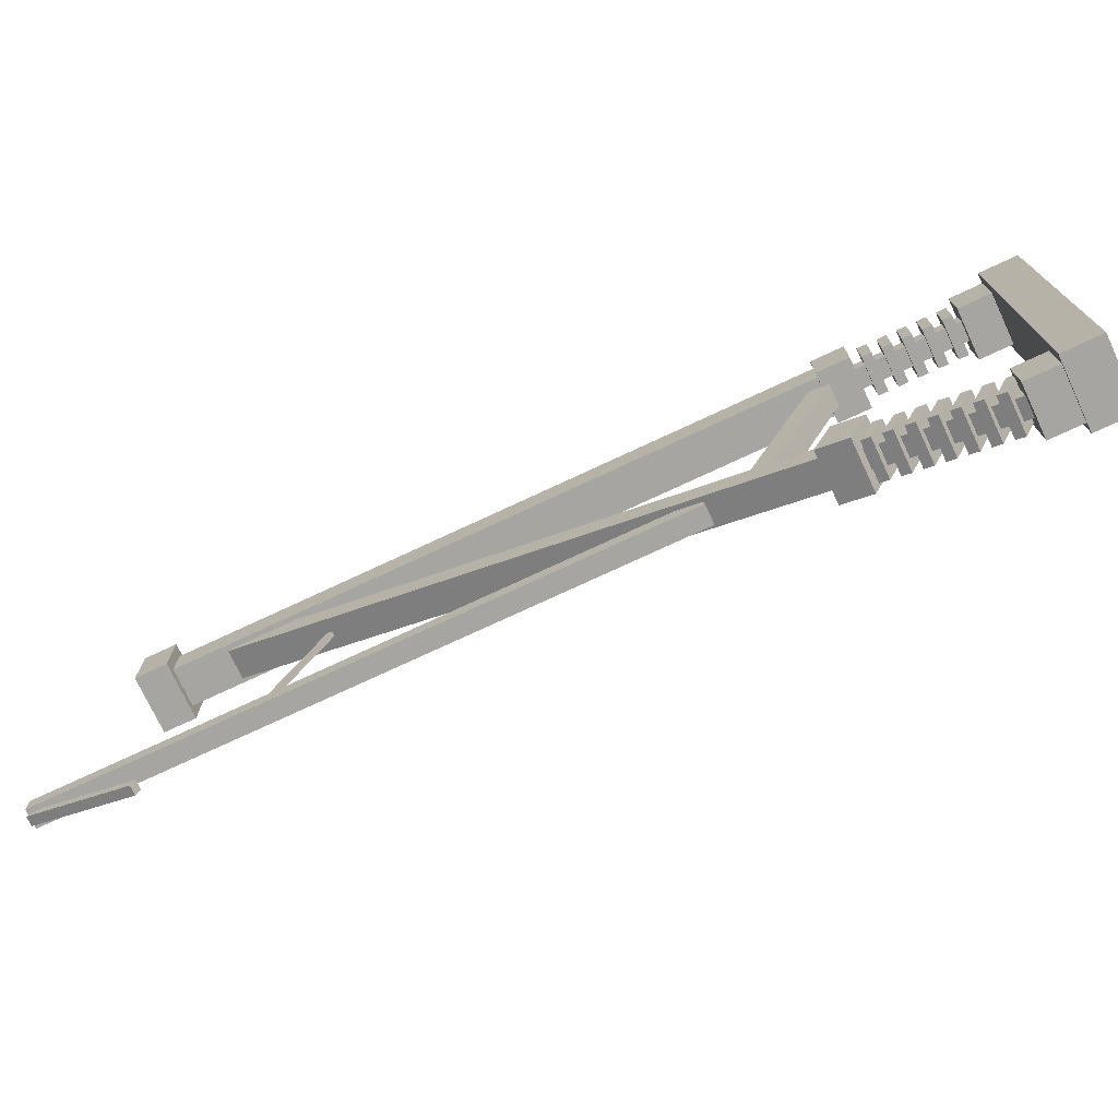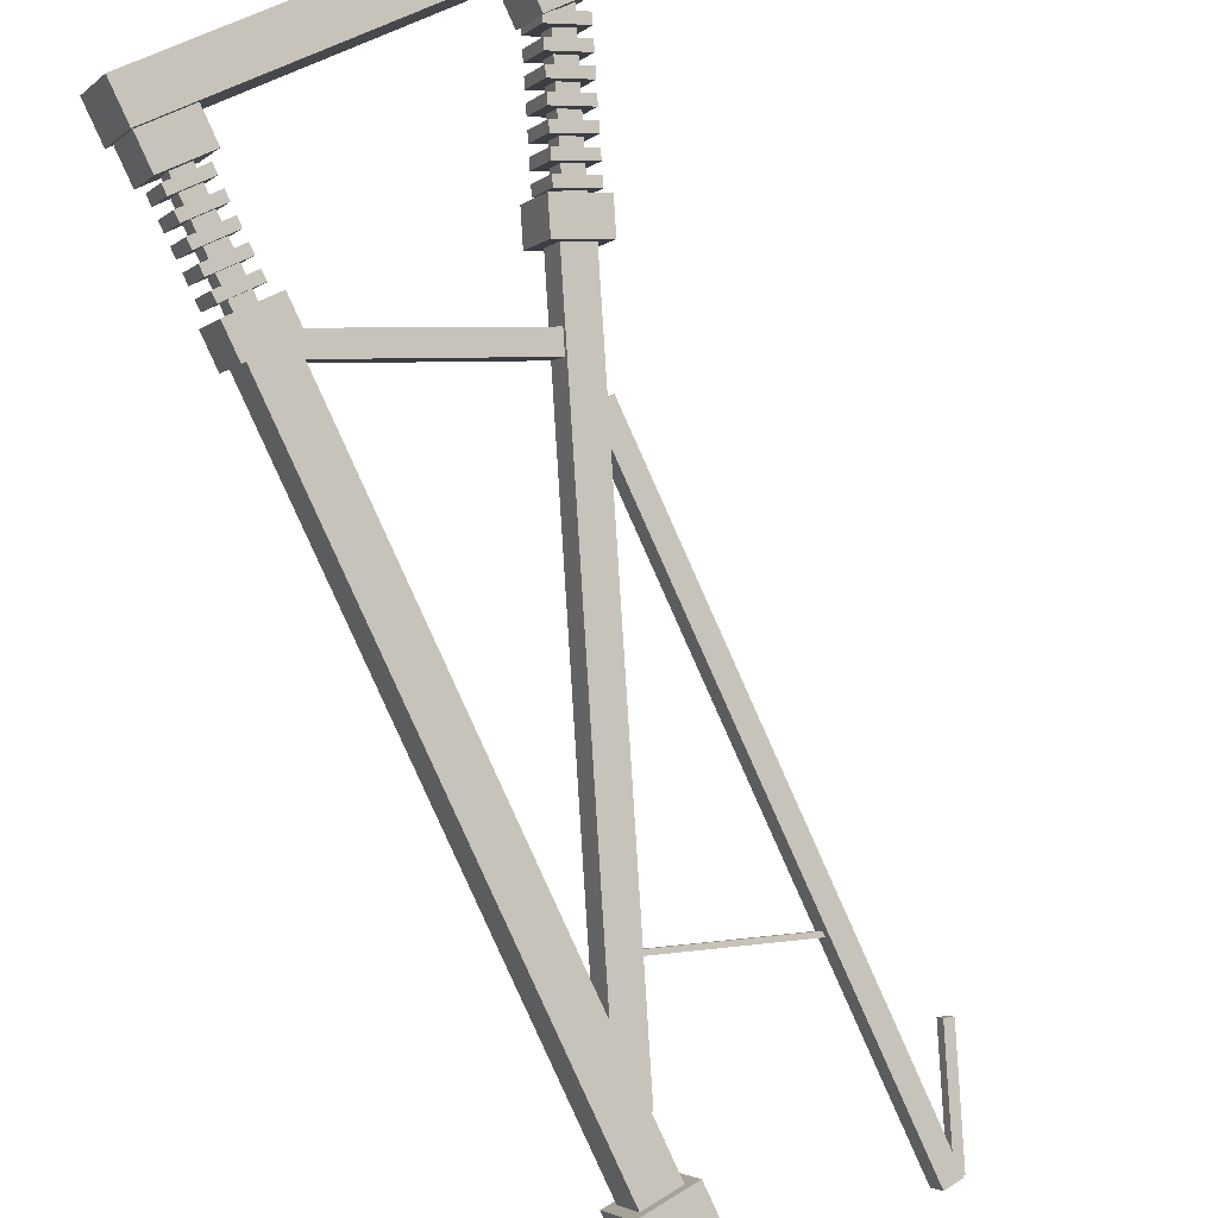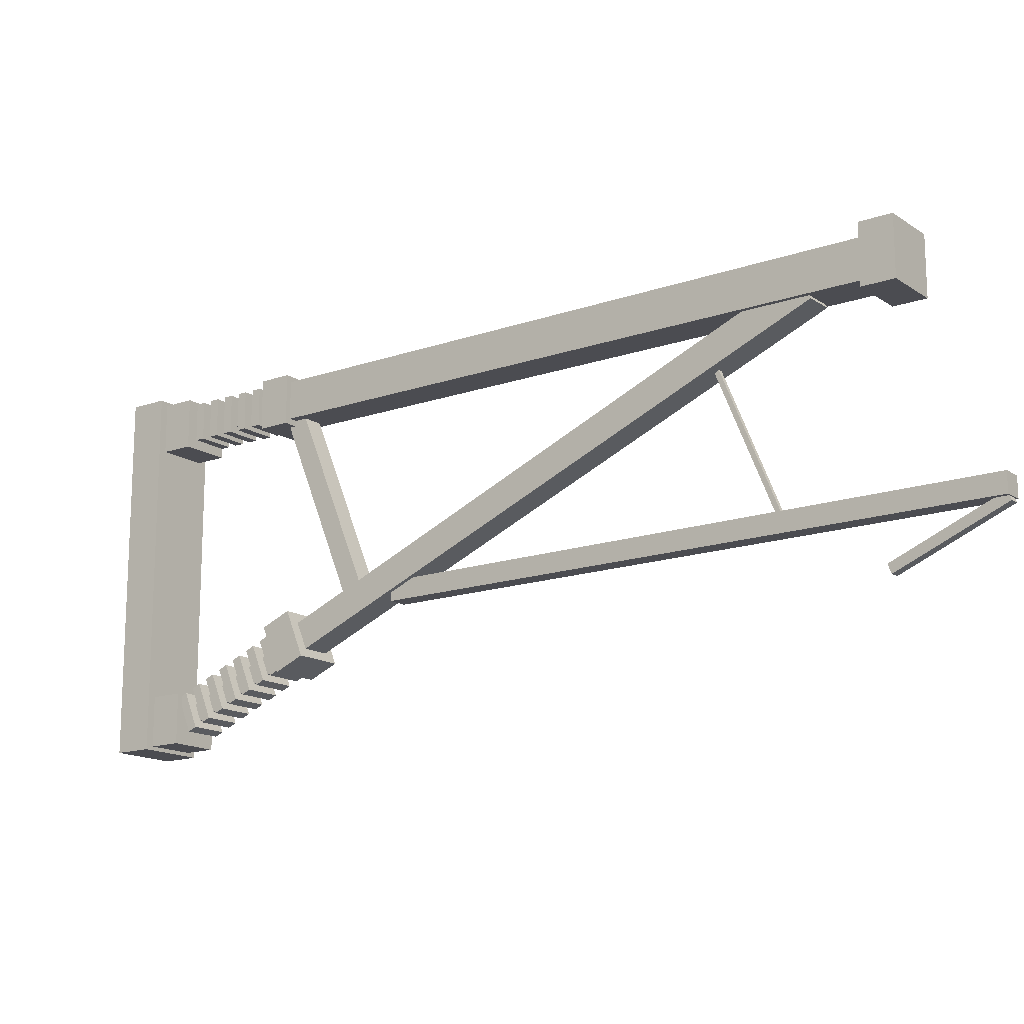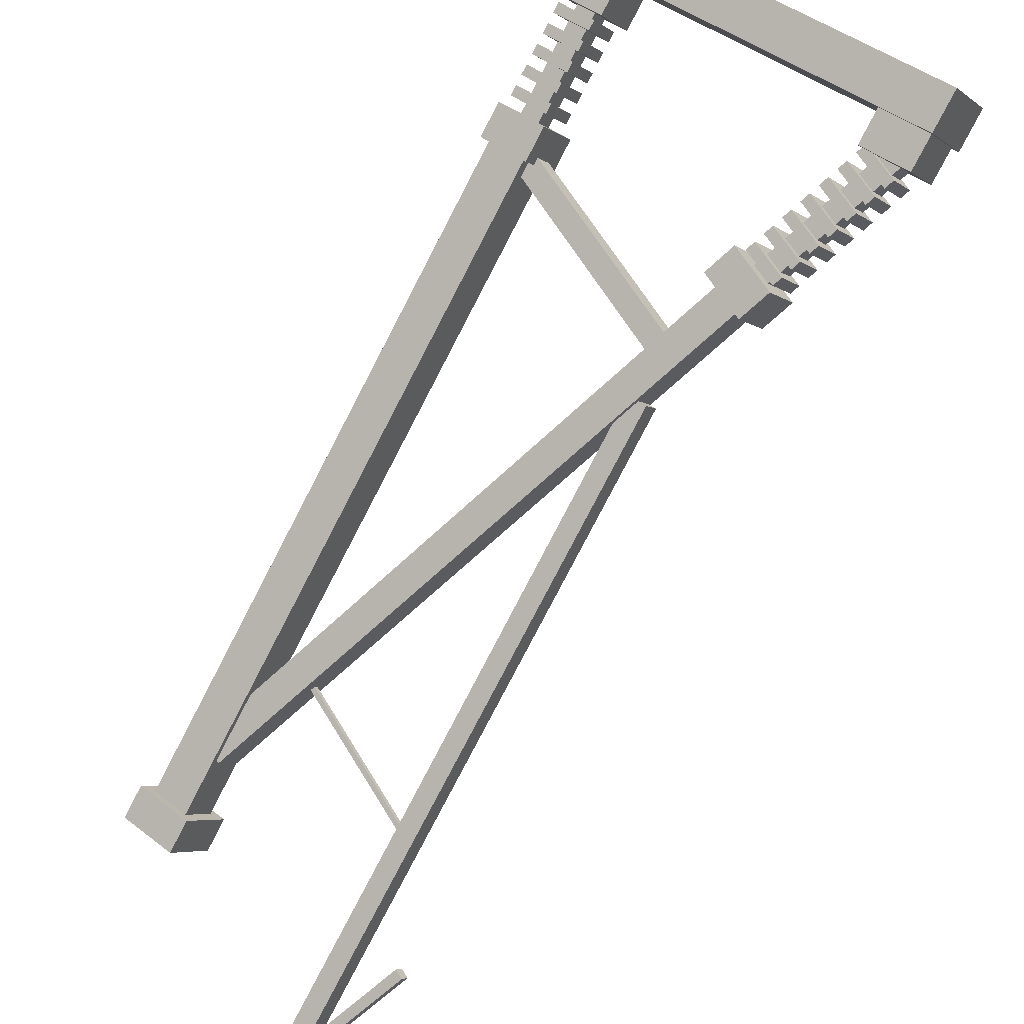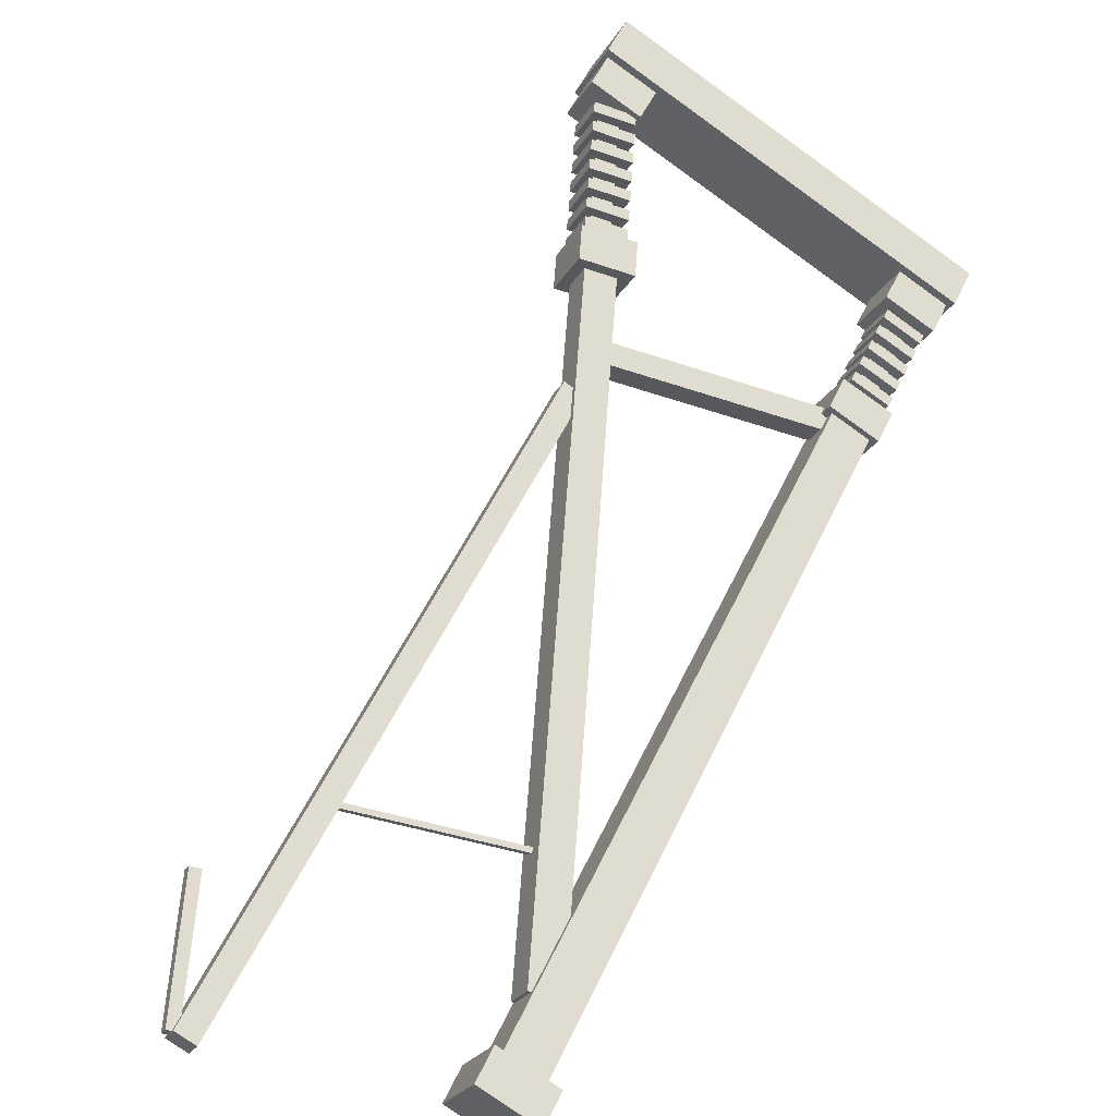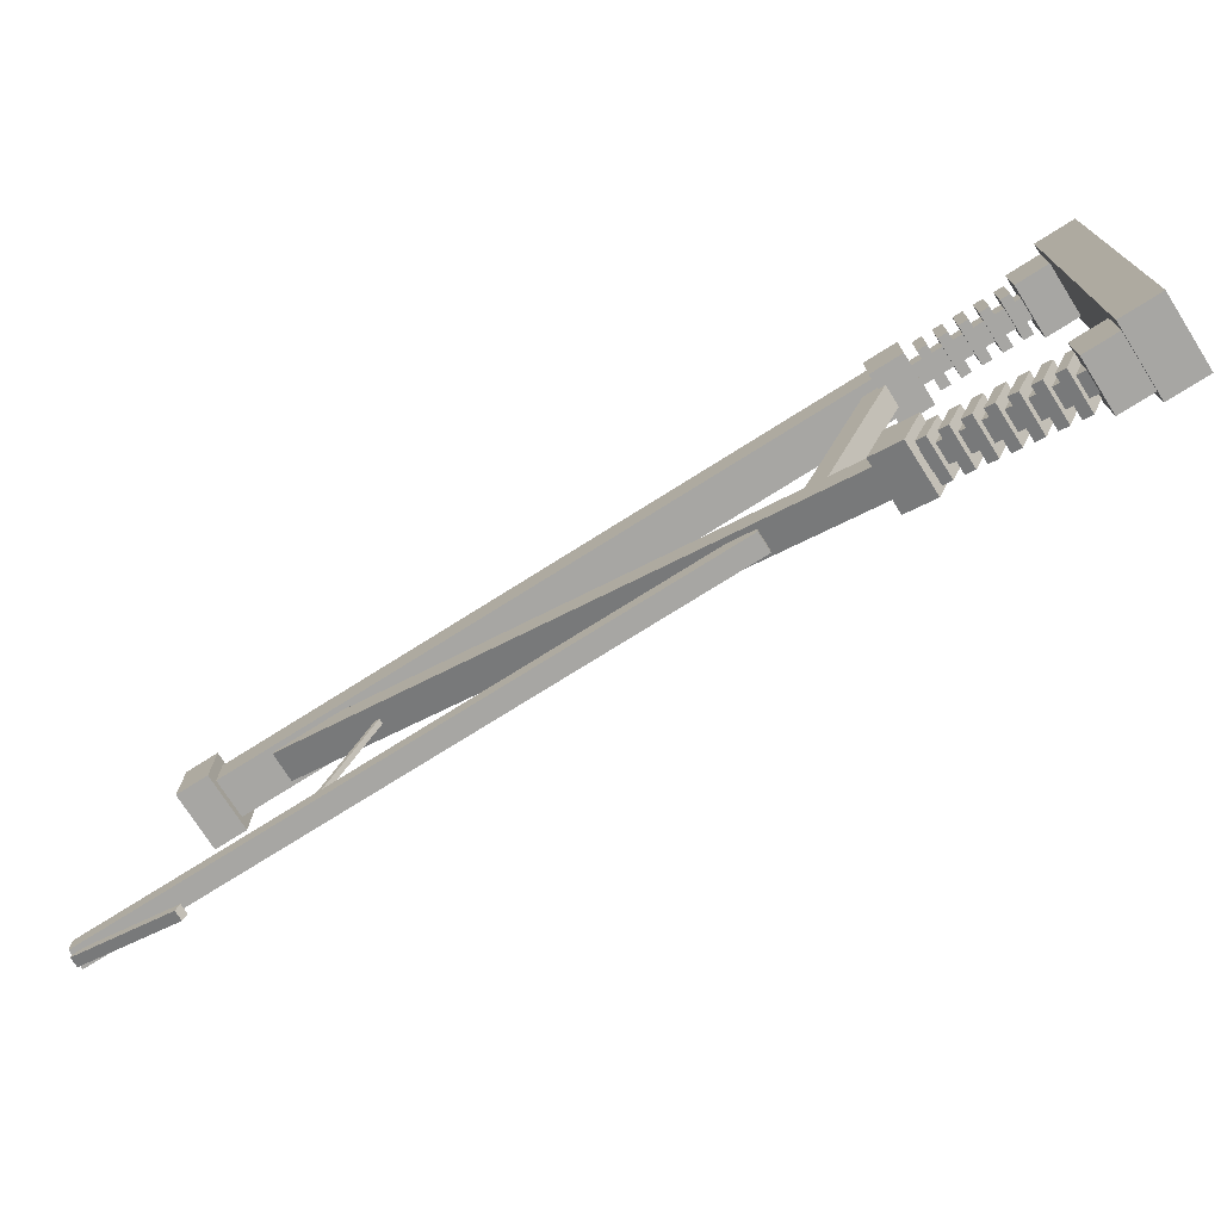
<metadata>
{"format":"obj","ext":"obj","renderer":"f3d","projection":"perspective","resolution":1024,"background":"white","views":[{"elev":-73.9,"azim":-19.9,"up":"+Y"},{"elev":47.2,"azim":-125.2,"up":"+Z"},{"elev":-15.4,"azim":171.4,"up":"+Y"},{"elev":47.3,"azim":-49.2,"up":"+Z"},{"elev":-76.9,"azim":54.3,"up":"+Z"},{"elev":-74.1,"azim":-12.7,"up":"+Y"}]}
</metadata>
<code>
o catenary_grid_a1_45
v 1.24 0.9688 1.412
v 1.394 0.9688 1.257
v 1.24 -0.2188 1.412
v 1.394 -0.2188 1.257
v 1.151 0.9688 1.324
v 1.306 0.9688 1.169
v 1.151 -0.2188 1.324
v 1.306 -0.2188 1.169
v 1.161 -0.1052 1.221
v 1.205 -0.1052 1.177
v 1.144 -0.1629 1.204
v 1.189 -0.1629 1.16
v 0.8449 0.08021 0.9047
v 0.8891 0.08021 0.8605
v 0.828 0.02246 0.8878
v 0.8721 0.02246 0.8436
v 0.8734 0.08987 0.9775
v 0.9618 0.08987 0.8891
v 0.8396 -0.02562 0.9436
v 0.928 -0.02562 0.8552
v 0.853 0.1018 0.957
v 0.9414 0.1018 0.8687
v 0.8192 -0.01366 0.9232
v 0.9076 -0.01366 0.8348
v -0.6396 0.02792 -0.6019
v -0.6175 0.02792 -0.624
v -0.648 -0.0009542 -0.6103
v -0.6259 -0.0009542 -0.6324
v -0.8846 0.1714 -0.8469
v -0.8625 0.1714 -0.8689
v -0.893 0.1426 -0.8553
v -0.8709 0.1426 -0.8774
v 0.837 0.1267 0.9675
v 0.9519 0.1267 0.8526
v 0.793 -0.02341 0.9235
v 0.9079 -0.02341 0.8086
v 0.7676 0.1674 0.8981
v 0.8825 0.1674 0.7832
v 0.7236 0.01725 0.8541
v 0.8385 0.01725 0.7392
v 1.172 -0.04375 1.303
v 1.287 -0.04375 1.188
v 1.172 -0.2062 1.303
v 1.287 -0.2062 1.188
v 1.097 -0.04375 1.228
v 1.212 -0.04375 1.113
v 1.097 -0.2062 1.228
v 1.212 -0.2062 1.113
v 1.172 0.9563 1.303
v 1.287 0.9563 1.188
v 1.172 0.7938 1.303
v 1.287 0.7938 1.188
v 1.097 0.9563 1.228
v 1.212 0.9563 1.113
v 1.097 0.7938 1.228
v 1.212 0.7938 1.113
v 0.8629 0.9563 0.9934
v 0.9778 0.9563 0.8785
v 0.8629 0.7938 0.9934
v 0.9778 0.7938 0.8785
v 0.7878 0.9563 0.9183
v 0.9027 0.9563 0.8034
v 0.7878 0.7938 0.9183
v 0.9027 0.7938 0.8034
v -0.6927 0.9688 -0.5445
v -0.5601 0.9688 -0.6771
v -0.6927 0.7813 -0.5445
v -0.5601 0.7813 -0.6771
v -0.7678 0.9688 -0.6196
v -0.6353 0.9688 -0.7522
v -0.7678 0.7812 -0.6196
v -0.6353 0.7812 -0.7522
v 0.8597 0.8705 0.9239
v 0.9083 0.8705 0.8753
v 0.644 0.1343 0.7083
v 0.6927 0.1343 0.6597
v 0.8148 0.8968 0.879
v 0.8634 0.8968 0.8304
v 0.5991 0.1606 0.6634
v 0.6477 0.1606 0.6148
v 0.8115 0.1156 0.8934
v 0.8778 0.1156 0.8271
v 0.7861 0.02898 0.868
v 0.8524 0.02898 0.8018
v -0.5094 0.8893 -0.4274
v -0.4431 0.8893 -0.4937
v -0.5347 0.8027 -0.4528
v -0.4684 0.8027 -0.5191
v 0.5337 0.2188 0.5935
v 0.5779 0.2188 0.5493
v 0.5337 0.1563 0.5935
v 0.5779 0.1563 0.5493
v -0.9026 0.2187 -0.8428
v -0.8584 0.2187 -0.887
v -0.9026 0.1562 -0.8428
v -0.8584 0.1562 -0.887
v 0.832 0.9375 0.936
v 0.9204 0.9375 0.8476
v 0.832 0.8125 0.936
v 0.9204 0.8125 0.8476
v -0.6706 0.9375 -0.5666
v -0.5822 0.9375 -0.655
v -0.6706 0.8125 -0.5666
v -0.5822 0.8125 -0.655
v 1.097 0.9426 1.201
v 1.186 0.9426 1.113
v 1.097 0.8176 1.201
v 1.186 0.8176 1.113
v 1.075 0.9426 1.179
v 1.163 0.9426 1.091
v 1.075 0.8176 1.179
v 1.163 0.8176 1.091
v 1.053 0.9426 1.157
v 1.141 0.9426 1.069
v 1.053 0.8176 1.157
v 1.141 0.8176 1.069
v 1.031 0.9426 1.135
v 1.119 0.9426 1.046
v 1.031 0.8176 1.135
v 1.119 0.8176 1.046
v 1.009 0.9426 1.113
v 1.097 0.9426 1.024
v 1.009 0.8176 1.113
v 1.097 0.8176 1.024
v 0.9866 0.9426 1.091
v 1.075 0.9426 1.002
v 0.9866 0.8176 1.091
v 1.075 0.8176 1.002
v 0.9645 0.9426 1.069
v 1.053 0.9426 0.9802
v 0.9645 0.8176 1.069
v 1.053 0.8176 0.9802
v 0.9424 0.9426 1.046
v 1.031 0.9426 0.9581
v 0.9424 0.8176 1.046
v 1.031 0.8176 0.9581
v 0.9204 0.9426 1.024
v 1.009 0.9426 0.936
v 0.9204 0.8176 1.024
v 1.009 0.8176 0.936
v 0.8983 0.9426 1.002
v 0.9866 0.9426 0.9139
v 0.8983 0.8176 1.002
v 0.9866 0.8176 0.9139
v 1.163 0.9063 1.223
v 1.208 0.9063 1.179
v 1.163 0.8438 1.223
v 1.208 0.8438 1.179
v 0.8983 0.9063 0.9581
v 0.9425 0.9063 0.9139
v 0.8983 0.8438 0.9581
v 0.9425 0.8438 0.9139
v 0.9142 0.06595 1.018
v 1.003 0.06595 0.9299
v 0.8804 -0.04954 0.9845
v 0.9688 -0.04954 0.8961
v 0.8938 0.07791 0.9979
v 0.9822 0.07791 0.9095
v 0.86 -0.03758 0.964
v 0.9484 -0.03758 0.8757
v 0.9551 0.04203 1.059
v 1.043 0.04203 0.9707
v 0.9212 -0.07345 1.025
v 1.01 -0.07345 0.9369
v 0.9347 0.05399 1.039
v 1.023 0.05399 0.9503
v 0.9008 -0.0615 1.005
v 0.9892 -0.0615 0.9165
v 0.9959 0.01811 1.1
v 1.084 0.01811 1.012
v 0.9621 -0.09737 1.066
v 1.05 -0.09737 0.9777
v 0.9755 0.03007 1.08
v 1.064 0.03007 0.9911
v 0.9417 -0.08541 1.046
v 1.03 -0.08541 0.9573
v 1.037 -0.005805 1.141
v 1.125 -0.005805 1.052
v 1.003 -0.1213 1.107
v 1.091 -0.1213 1.019
v 1.016 0.006154 1.12
v 1.105 0.006154 1.032
v 0.9825 -0.1093 1.087
v 1.071 -0.1093 0.9981
v 1.078 -0.02972 1.182
v 1.166 -0.02972 1.093
v 1.044 -0.1452 1.148
v 1.132 -0.1452 1.059
v 1.057 -0.01776 1.161
v 1.146 -0.01776 1.073
v 1.023 -0.1332 1.127
v 1.112 -0.1332 1.039
v -0.258 0.6987 -0.2335
v -0.247 0.6987 -0.2446
v -0.4111 0.1761 -0.3866
v -0.4 0.1761 -0.3977
v -0.2682 0.7046 -0.2438
v -0.2572 0.7046 -0.2548
v -0.4213 0.1821 -0.3968
v -0.4102 0.1821 -0.4079
v 1.118 -0.05364 1.222
v 1.207 -0.05364 1.134
v 1.085 -0.1691 1.189
v 1.173 -0.1691 1.1
v 1.098 -0.04168 1.202
v 1.186 -0.04168 1.114
v 1.064 -0.1572 1.168
v 1.153 -0.1572 1.08
f 2 1 3 4
f 7 5 6 8
f 5 1 2 6
f 4 3 7 8
f 3 1 5 7
f 6 2 4 8
f 12 10 9 11
f 15 13 14 16
f 9 10 14 13
f 12 11 15 16
f 11 9 13 15
f 16 14 10 12
f 20 18 17 19
f 23 21 22 24
f 17 18 22 21
f 20 19 23 24
f 19 17 21 23
f 24 22 18 20
f 28 26 25 27
f 31 29 30 32
f 25 26 30 29
f 28 27 31 32
f 27 25 29 31
f 32 30 26 28
f 36 34 33 35
f 39 37 38 40
f 33 34 38 37
f 36 35 39 40
f 35 33 37 39
f 40 38 34 36
f 44 42 41 43
f 47 45 46 48
f 41 42 46 45
f 44 43 47 48
f 43 41 45 47
f 48 46 42 44
f 52 50 49 51
f 55 53 54 56
f 49 50 54 53
f 52 51 55 56
f 51 49 53 55
f 56 54 50 52
f 60 58 57 59
f 63 61 62 64
f 57 58 62 61
f 60 59 63 64
f 59 57 61 63
f 64 62 58 60
f 68 66 65 67
f 71 69 70 72
f 65 66 70 69
f 68 67 71 72
f 67 65 69 71
f 72 70 66 68
f 76 74 73 75
f 79 77 78 80
f 73 74 78 77
f 76 75 79 80
f 75 73 77 79
f 80 78 74 76
f 84 82 81 83
f 87 85 86 88
f 81 82 86 85
f 84 83 87 88
f 83 81 85 87
f 88 86 82 84
f 92 90 89 91
f 95 93 94 96
f 89 90 94 93
f 92 91 95 96
f 91 89 93 95
f 96 94 90 92
f 100 98 97 99
f 103 101 102 104
f 97 98 102 101
f 100 99 103 104
f 99 97 101 103
f 104 102 98 100
f 108 106 105 107
f 111 109 110 112
f 105 106 110 109
f 108 107 111 112
f 107 105 109 111
f 112 110 106 108
f 116 114 113 115
f 119 117 118 120
f 113 114 118 117
f 116 115 119 120
f 115 113 117 119
f 120 118 114 116
f 124 122 121 123
f 127 125 126 128
f 121 122 126 125
f 124 123 127 128
f 123 121 125 127
f 128 126 122 124
f 132 130 129 131
f 135 133 134 136
f 129 130 134 133
f 132 131 135 136
f 131 129 133 135
f 136 134 130 132
f 140 138 137 139
f 143 141 142 144
f 137 138 142 141
f 140 139 143 144
f 139 137 141 143
f 144 142 138 140
f 148 146 145 147
f 151 149 150 152
f 145 146 150 149
f 148 147 151 152
f 147 145 149 151
f 152 150 146 148
f 156 154 153 155
f 159 157 158 160
f 153 154 158 157
f 156 155 159 160
f 155 153 157 159
f 160 158 154 156
f 164 162 161 163
f 167 165 166 168
f 161 162 166 165
f 164 163 167 168
f 163 161 165 167
f 168 166 162 164
f 172 170 169 171
f 175 173 174 176
f 169 170 174 173
f 172 171 175 176
f 171 169 173 175
f 176 174 170 172
f 180 178 177 179
f 183 181 182 184
f 177 178 182 181
f 180 179 183 184
f 179 177 181 183
f 184 182 178 180
f 188 186 185 187
f 191 189 190 192
f 185 186 190 189
f 188 187 191 192
f 187 185 189 191
f 192 190 186 188
f 196 194 193 195
f 199 197 198 200
f 193 194 198 197
f 196 195 199 200
f 195 193 197 199
f 200 198 194 196
f 204 202 201 203
f 207 205 206 208
f 201 202 206 205
f 204 203 207 208
f 203 201 205 207
f 208 206 202 204

</code>
